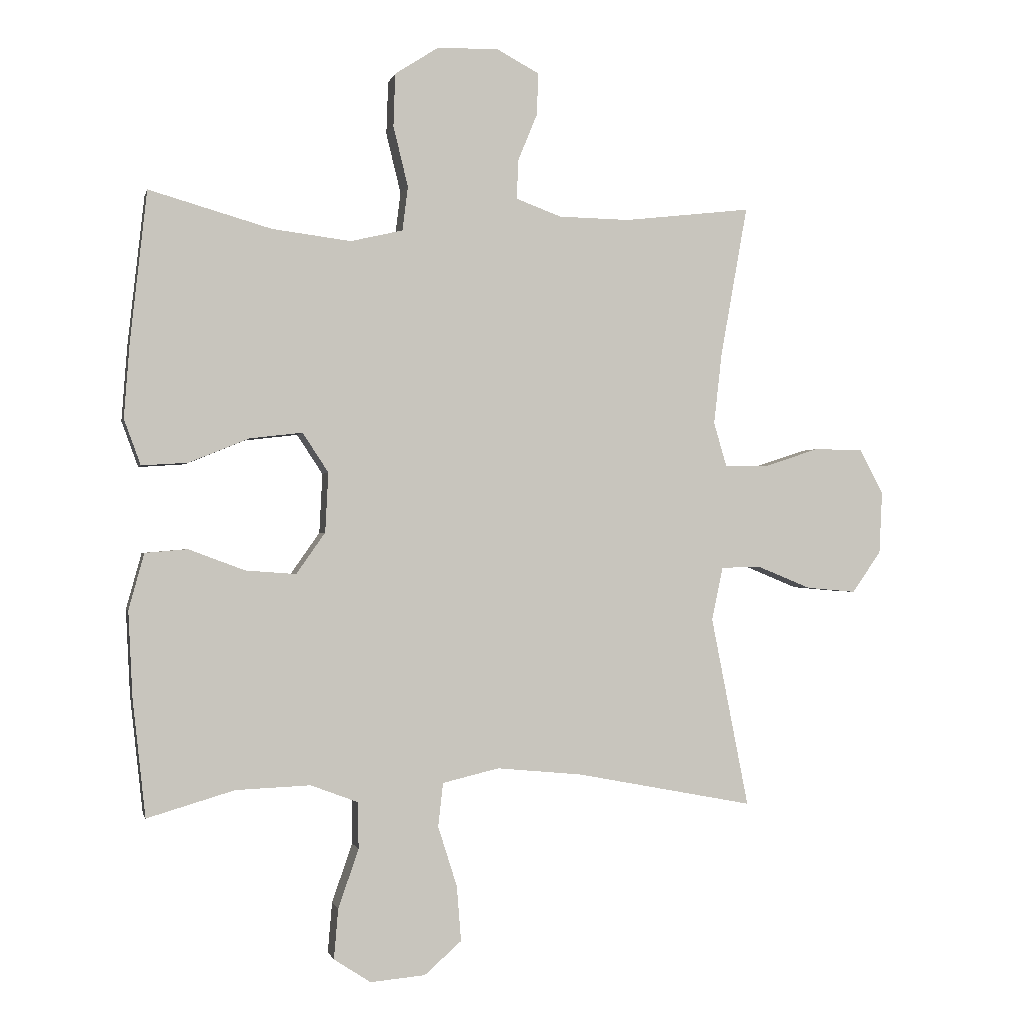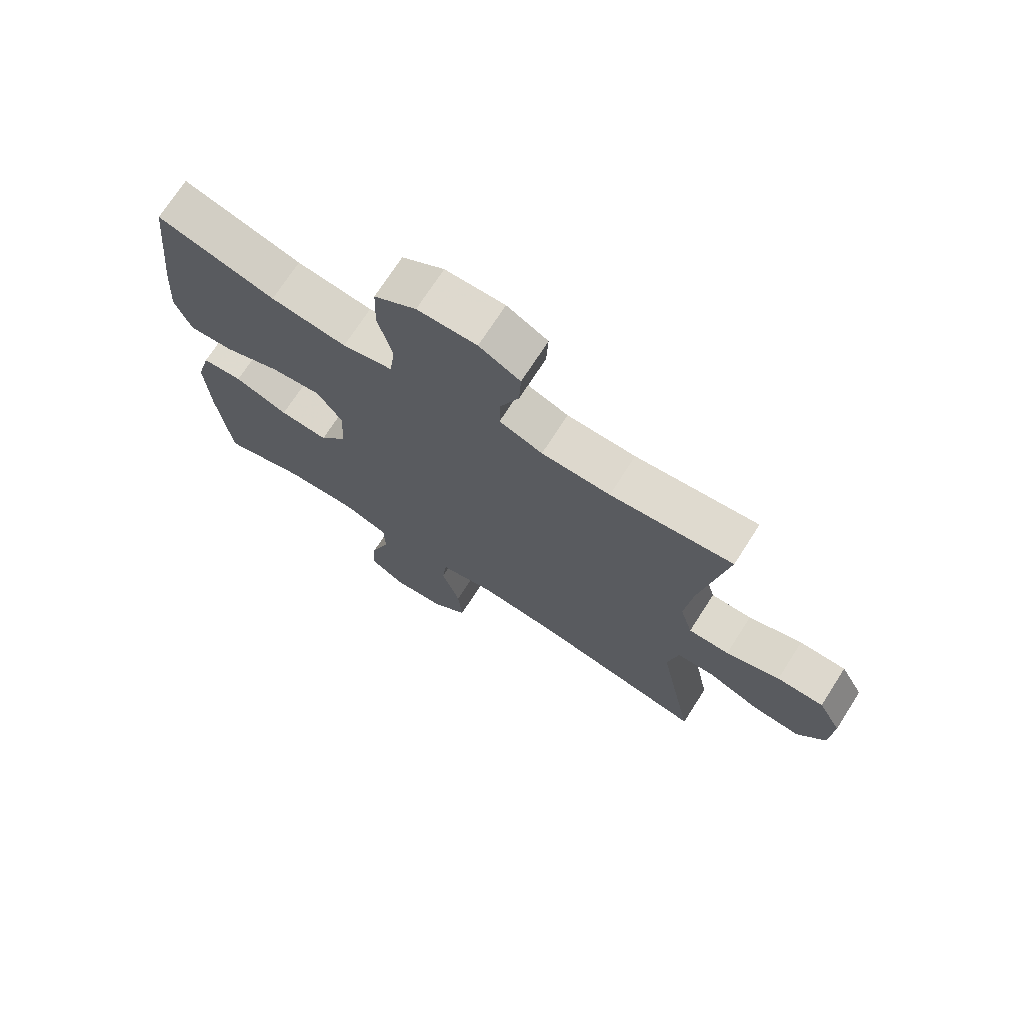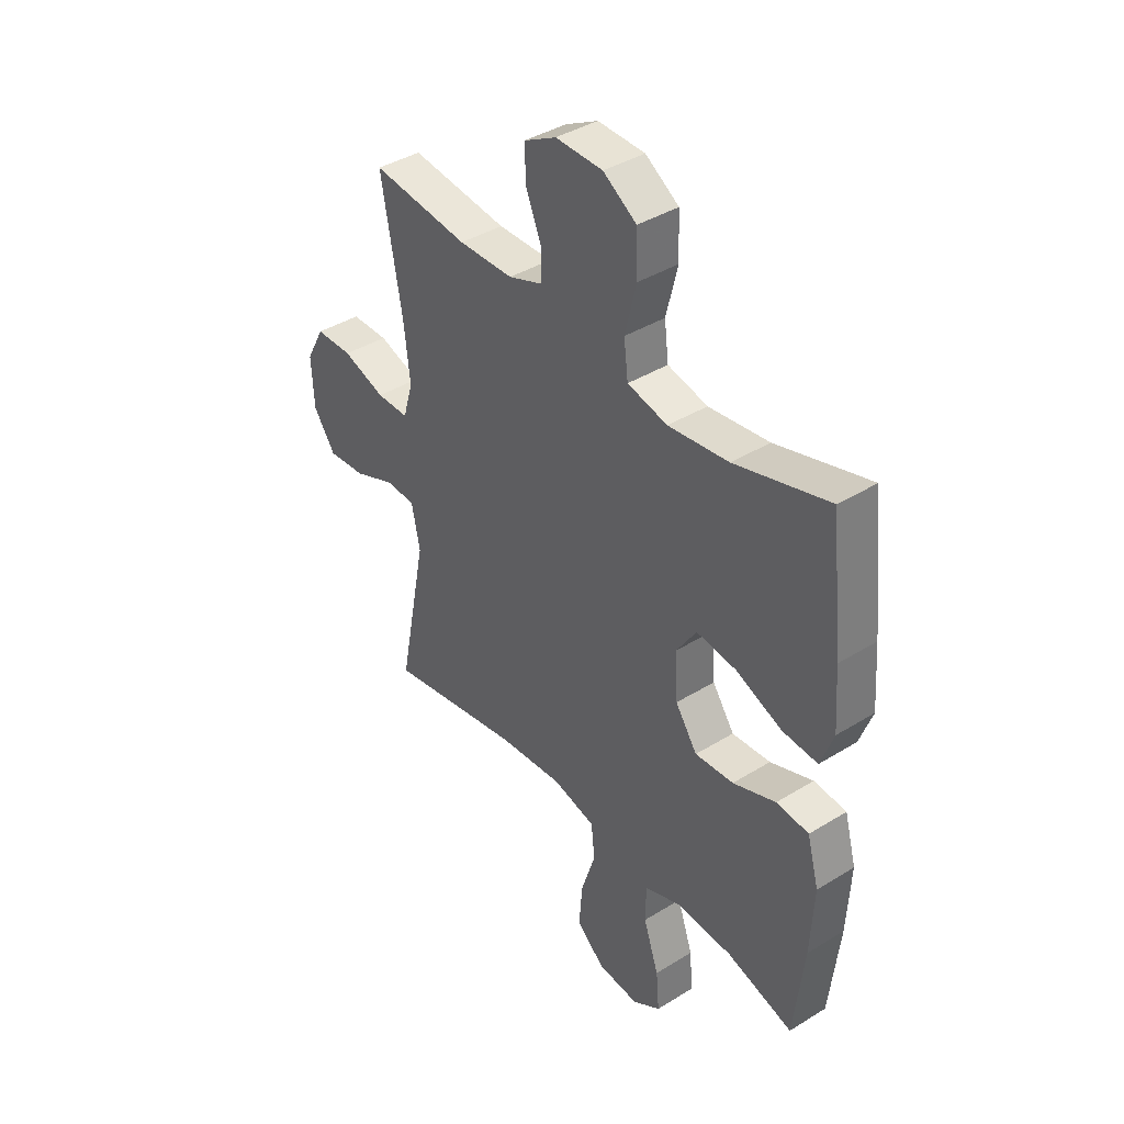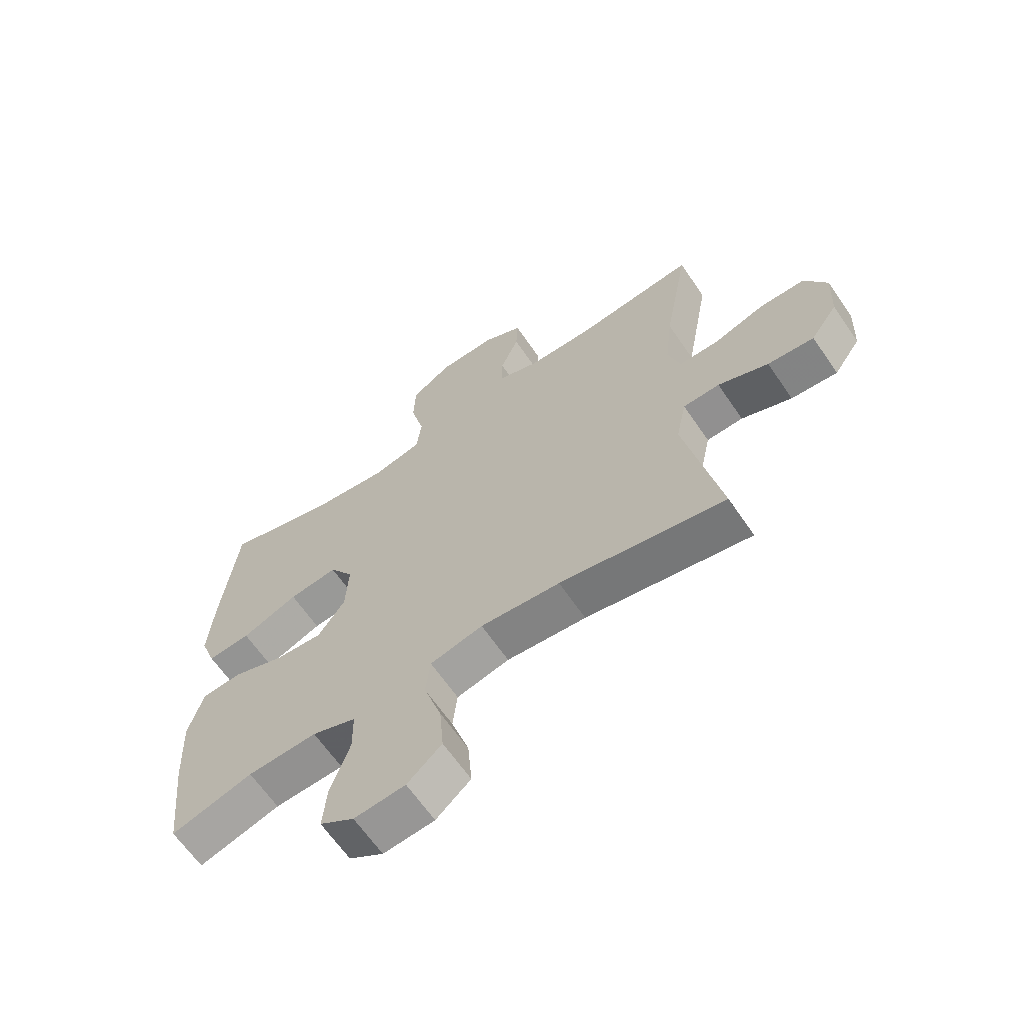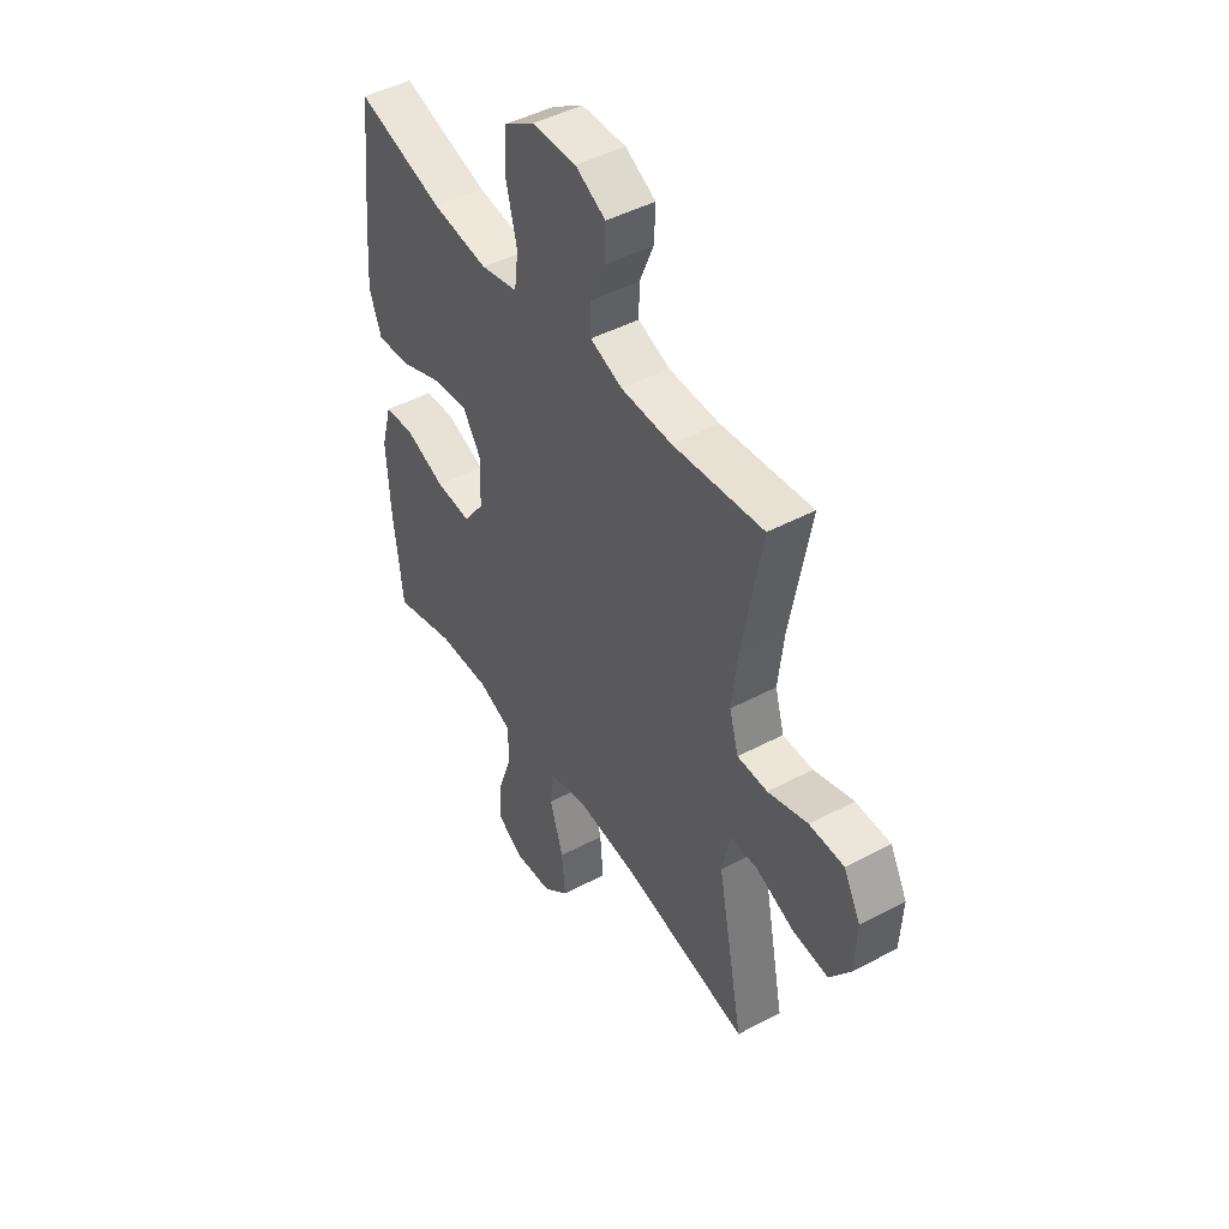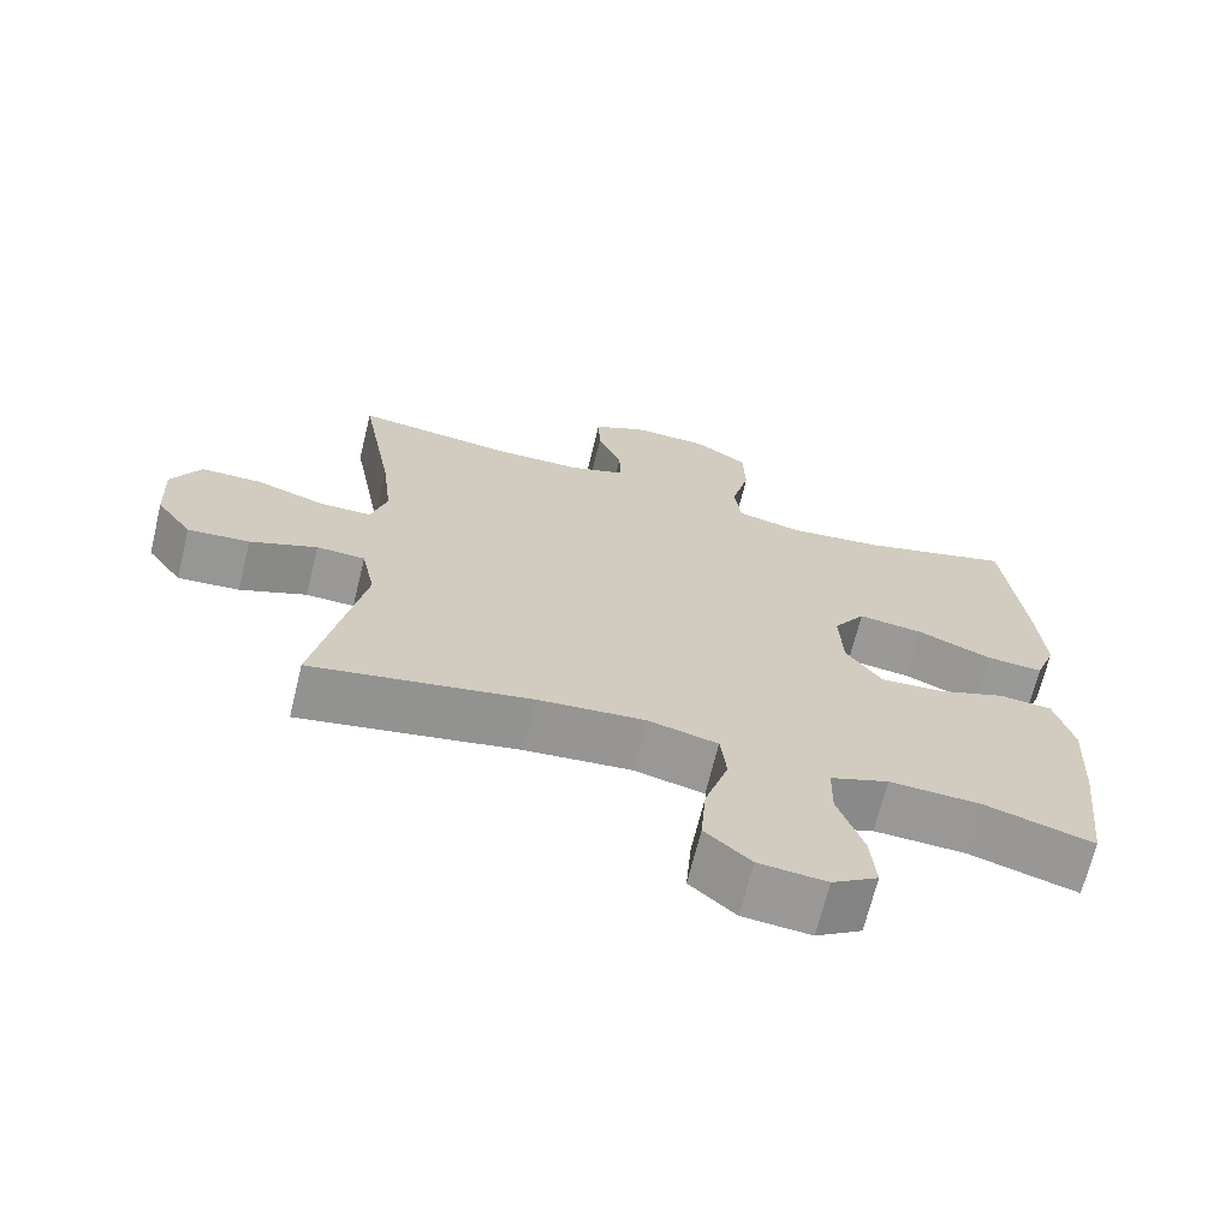
<metadata>
{"format":"obj","ext":"obj","renderer":"f3d","projection":"perspective","resolution":1024,"background":"white","views":[{"elev":-1.0,"azim":-12.6,"up":"+Z"},{"elev":72.0,"azim":32.7,"up":"+Z"},{"elev":39.9,"azim":-127.4,"up":"+Z"},{"elev":-64.6,"azim":34.4,"up":"+Z"},{"elev":46.2,"azim":58.7,"up":"+Z"},{"elev":-68.5,"azim":166.2,"up":"+Z"}]}
</metadata>
<code>
v 0.5 0.07 0.5
v 0.456 0.07 0.254
v 0.443 0.07 0.139
v 0.464 0.07 0.067
v 0.533 0.07 0.067
v 0.624 0.07 0.097
v 0.703 0.07 0.096
v 0.742 0.07 0.024
v 0.737 0.07 -0.078
v 0.69 0.07 -0.145
v 0.609 0.07 -0.138
v 0.521 0.07 -0.102
v 0.457 0.07 -0.104
v 0.439 0.07 -0.191
v 0.5 0.07 -0.5
v 0.211 0.07 -0.445
v 0.072 0.07 -0.432
v -0.02 0.07 -0.454
v -0.028 0.07 -0.525
v 0.003 0.07 -0.623
v 0.01 0.07 -0.712
v -0.05 0.07 -0.765
v -0.139 0.07 -0.773
v -0.199 0.07 -0.734
v -0.192 0.07 -0.653
v -0.159 0.07 -0.557
v -0.16 0.07 -0.482
v -0.237 0.07 -0.453
v -0.358 0.07 -0.458
v -0.5 0.07 -0.5
v -0.521 0.07 -0.309
v -0.528 0.07 -0.17
v -0.503 0.07 -0.079
v -0.434 0.07 -0.073
v -0.343 0.07 -0.107
v -0.261 0.07 -0.113
v -0.214 0.07 -0.046
v -0.209 0.07 0.051
v -0.251 0.07 0.115
v -0.336 0.07 0.105
v -0.434 0.07 0.065
v -0.509 0.07 0.06
v -0.536 0.07 0.134
v -0.527 0.07 0.255
v -0.5 0.07 0.5
v -0.301 0.07 0.443
v -0.173 0.07 0.427
v -0.088 0.07 0.447
v -0.079 0.07 0.519
v -0.103 0.07 0.617
v -0.1 0.07 0.703
v -0.029 0.07 0.749
v 0.071 0.07 0.751
v 0.14 0.07 0.714
v 0.137 0.07 0.645
v 0.105 0.07 0.567
v 0.104 0.07 0.505
v 0.177 0.07 0.478
v 0.293 0.07 0.476
v 0.5 0 0.5
v 0.456 0 0.254
v 0.443 0 0.139
v 0.464 0 0.067
v 0.533 0 0.067
v 0.624 0 0.097
v 0.703 0 0.096
v 0.742 0 0.024
v 0.737 0 -0.078
v 0.69 0 -0.145
v 0.609 0 -0.138
v 0.521 0 -0.102
v 0.457 0 -0.104
v 0.439 0 -0.191
v 0.5 0 -0.5
v 0.211 0 -0.445
v 0.072 0 -0.432
v -0.02 0 -0.454
v -0.028 0 -0.525
v 0.003 0 -0.623
v 0.01 0 -0.712
v -0.05 0 -0.765
v -0.139 0 -0.773
v -0.199 0 -0.734
v -0.192 0 -0.653
v -0.159 0 -0.557
v -0.16 0 -0.482
v -0.237 0 -0.453
v -0.358 0 -0.458
v -0.5 0 -0.5
v -0.521 0 -0.309
v -0.528 0 -0.17
v -0.503 0 -0.079
v -0.434 0 -0.073
v -0.343 0 -0.107
v -0.261 0 -0.113
v -0.214 0 -0.046
v -0.209 0 0.051
v -0.251 0 0.115
v -0.336 0 0.105
v -0.434 0 0.065
v -0.509 0 0.06
v -0.536 0 0.134
v -0.527 0 0.255
v -0.5 0 0.5
v -0.301 0 0.443
v -0.173 0 0.427
v -0.088 0 0.447
v -0.079 0 0.519
v -0.103 0 0.617
v -0.1 0 0.703
v -0.029 0 0.749
v 0.071 0 0.751
v 0.14 0 0.714
v 0.137 0 0.645
v 0.105 0 0.567
v 0.104 0 0.505
v 0.177 0 0.478
v 0.293 0 0.476
f 53 54 55 56
f 53 56 57
f 52 53 57
f 49 50 51 52
f 48 49 52 57
f 43 44 45 46
f 43 46 47
f 40 41 42 43
f 39 40 43 47
f 38 39 47 48
f 32 33 34 35
f 32 35 36
f 29 30 31 32
f 28 29 32 36
f 27 28 36 37
f 23 24 25 26
f 23 26 27
f 22 23 27
f 19 20 21 22
f 19 22 27 37
f 14 15 16
f 13 14 16 17
f 9 10 11 12
f 9 12 13
f 8 9 13
f 5 6 7 8
f 4 5 8 13
f 3 4 13 17
f 59 1 2
f 58 59 2 3
f 18 19 37 38
f 38 48 57 58
f 18 38 58
f 3 17 18 58
f 115 114 113 112
f 116 115 112
f 116 112 111
f 111 110 109 108
f 116 111 108 107
f 105 104 103 102
f 106 105 102
f 102 101 100 99
f 106 102 99 98
f 107 106 98 97
f 94 93 92 91
f 95 94 91
f 91 90 89 88
f 95 91 88 87
f 96 95 87 86
f 85 84 83 82
f 86 85 82
f 86 82 81
f 81 80 79 78
f 96 86 81 78
f 75 74 73
f 76 75 73 72
f 71 70 69 68
f 72 71 68
f 72 68 67
f 67 66 65 64
f 72 67 64 63
f 76 72 63 62
f 61 60 118
f 62 61 118 117
f 97 96 78 77
f 117 116 107 97
f 117 97 77
f 117 77 76 62
f 1 60 61 2
f 2 61 62 3
f 3 62 63 4
f 4 63 64 5
f 5 64 65 6
f 6 65 66 7
f 7 66 67 8
f 8 67 68 9
f 9 68 69 10
f 10 69 70 11
f 11 70 71 12
f 12 71 72 13
f 13 72 73 14
f 14 73 74 15
f 15 74 75 16
f 16 75 76 17
f 17 76 77 18
f 18 77 78 19
f 19 78 79 20
f 20 79 80 21
f 21 80 81 22
f 22 81 82 23
f 23 82 83 24
f 24 83 84 25
f 25 84 85 26
f 26 85 86 27
f 27 86 87 28
f 28 87 88 29
f 29 88 89 30
f 30 89 90 31
f 31 90 91 32
f 32 91 92 33
f 33 92 93 34
f 34 93 94 35
f 35 94 95 36
f 36 95 96 37
f 37 96 97 38
f 38 97 98 39
f 39 98 99 40
f 40 99 100 41
f 41 100 101 42
f 42 101 102 43
f 43 102 103 44
f 44 103 104 45
f 45 104 105 46
f 46 105 106 47
f 47 106 107 48
f 48 107 108 49
f 49 108 109 50
f 50 109 110 51
f 51 110 111 52
f 52 111 112 53
f 53 112 113 54
f 54 113 114 55
f 55 114 115 56
f 56 115 116 57
f 57 116 117 58
f 58 117 118 59
f 59 118 60 1

</code>
